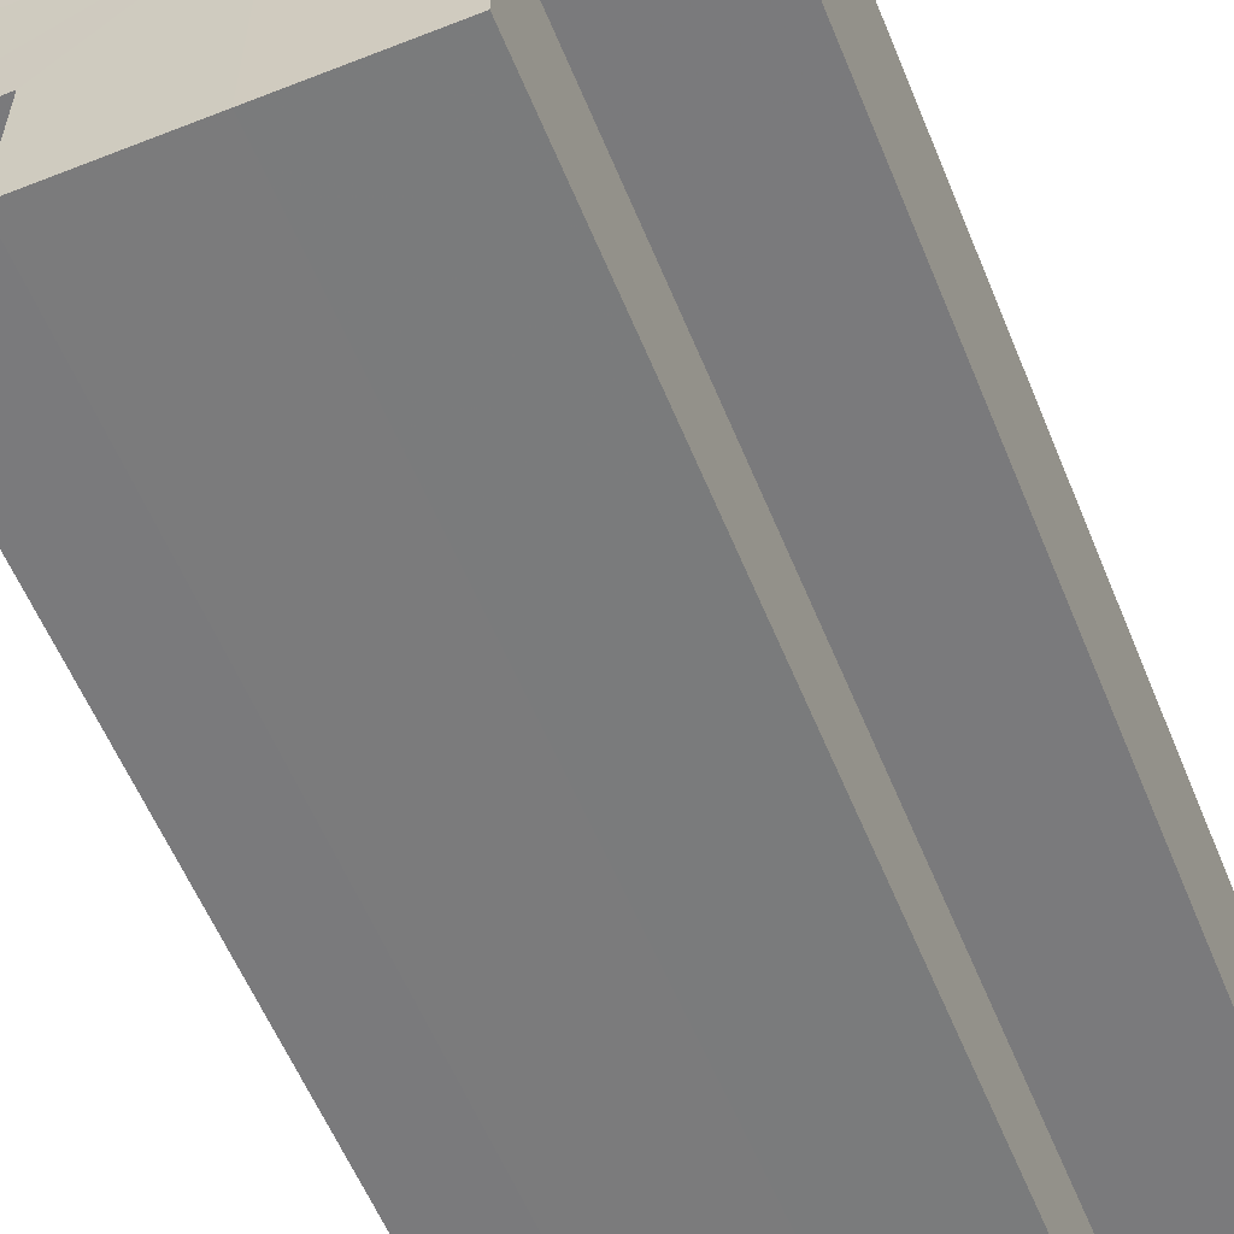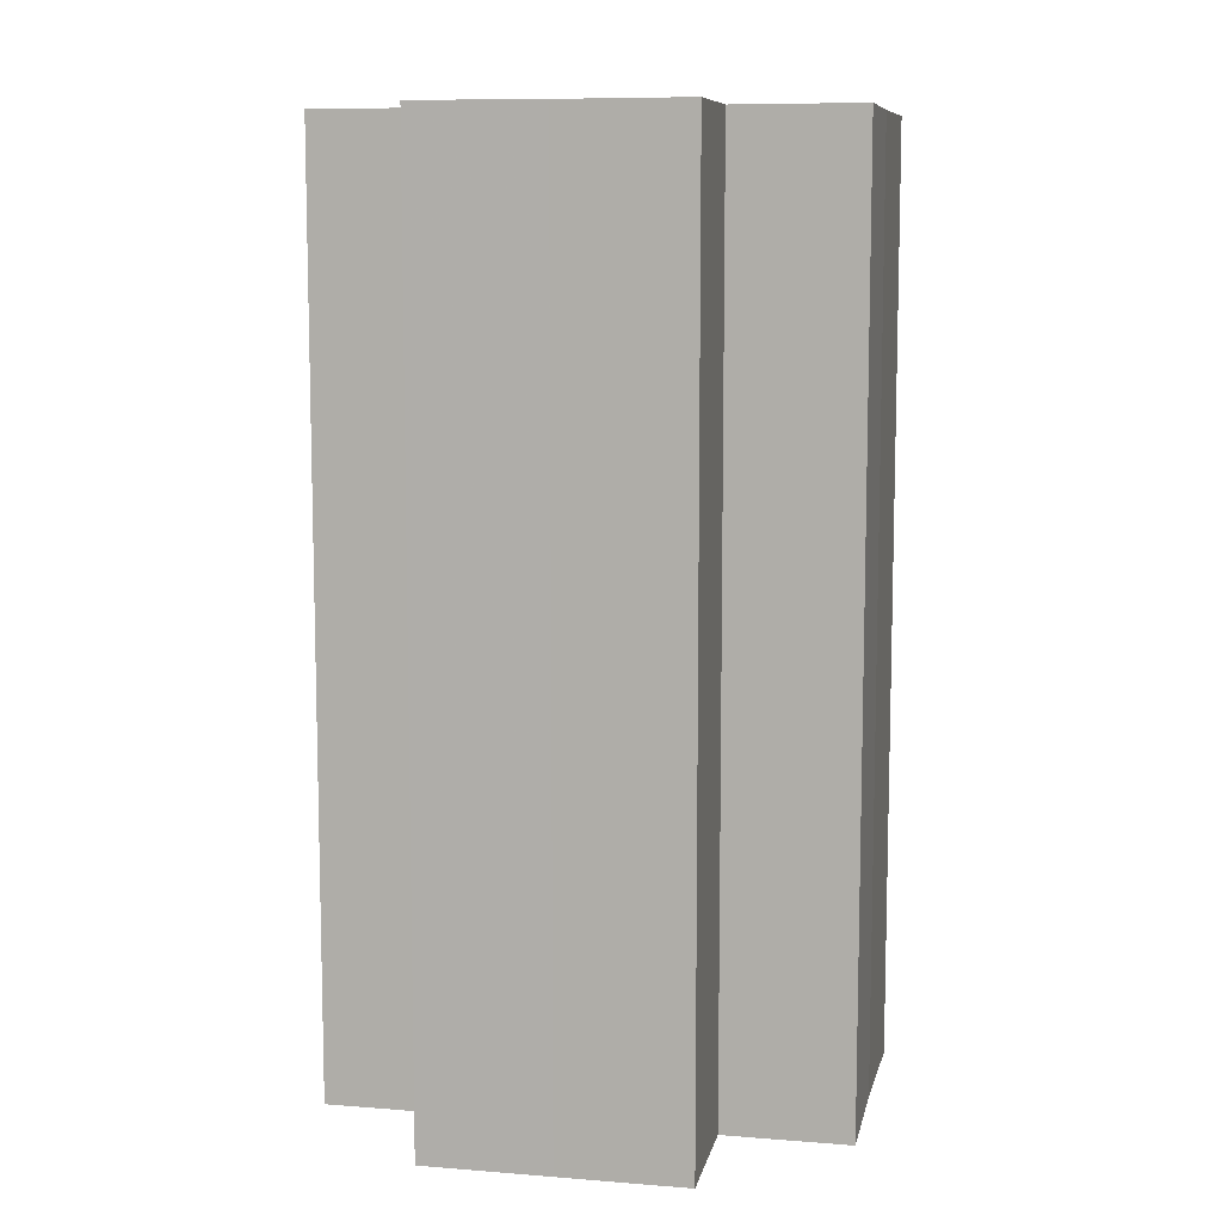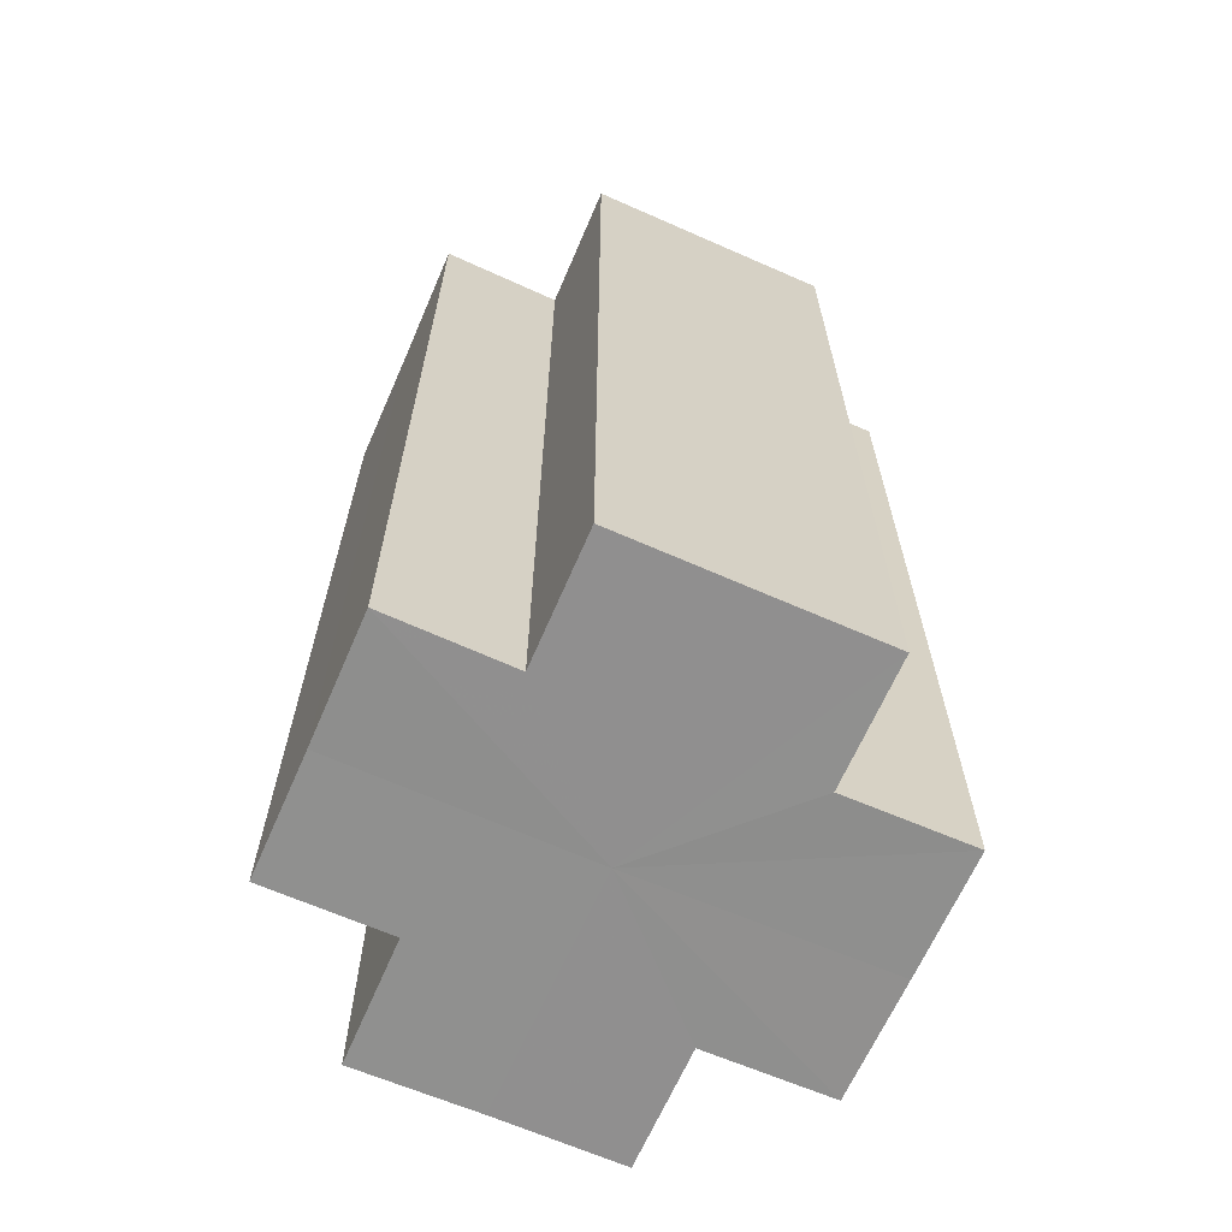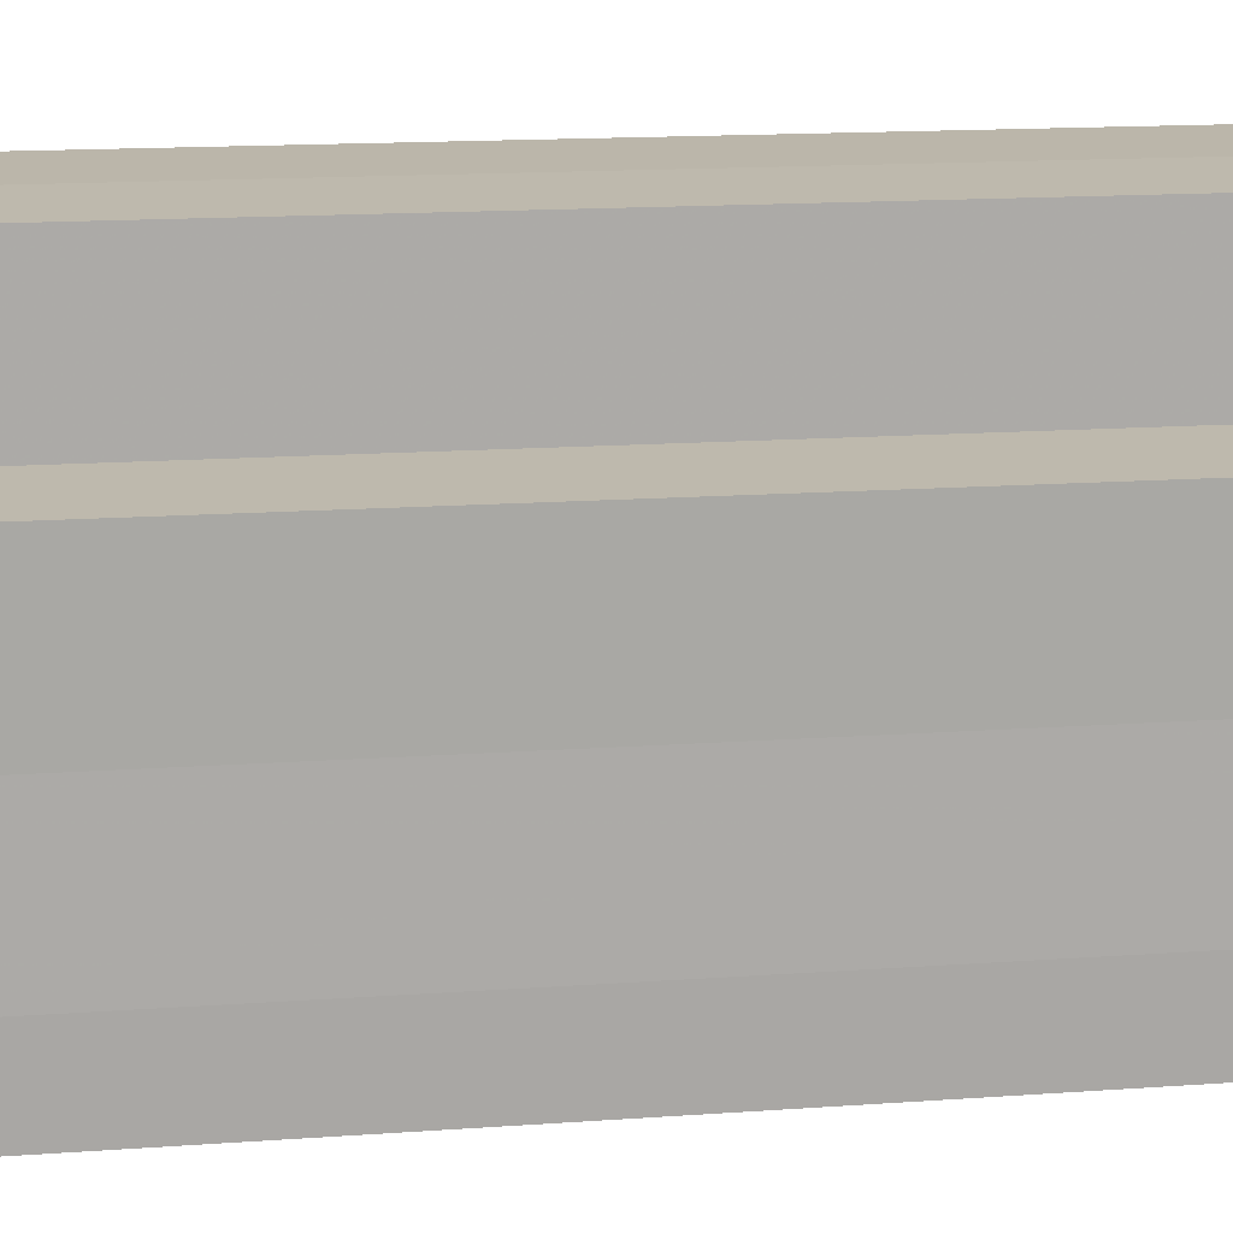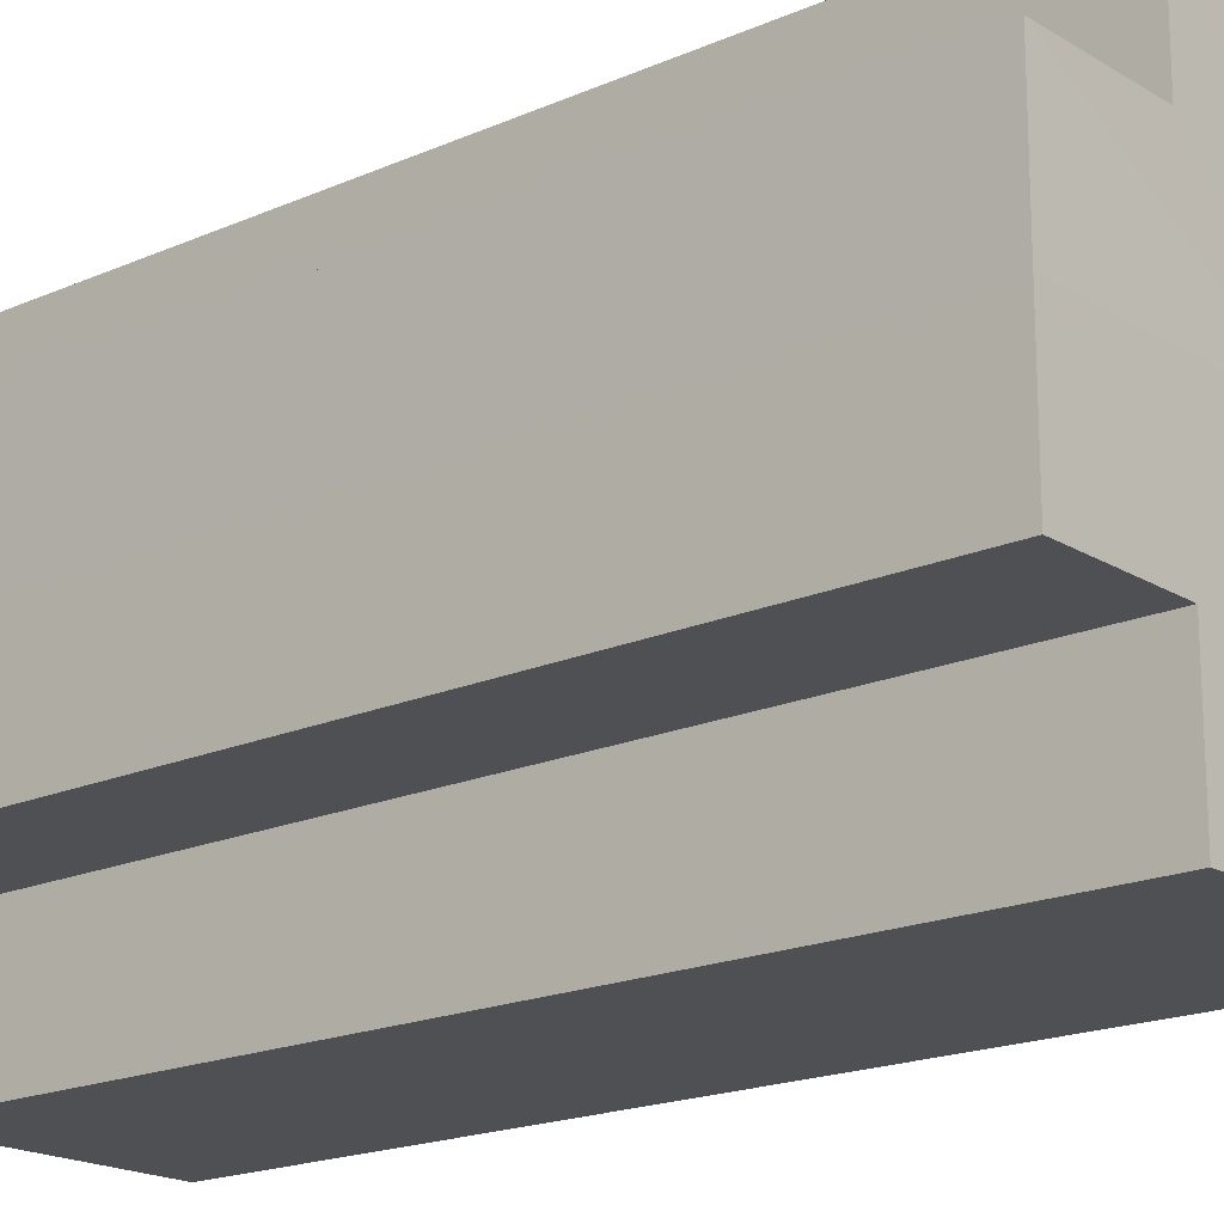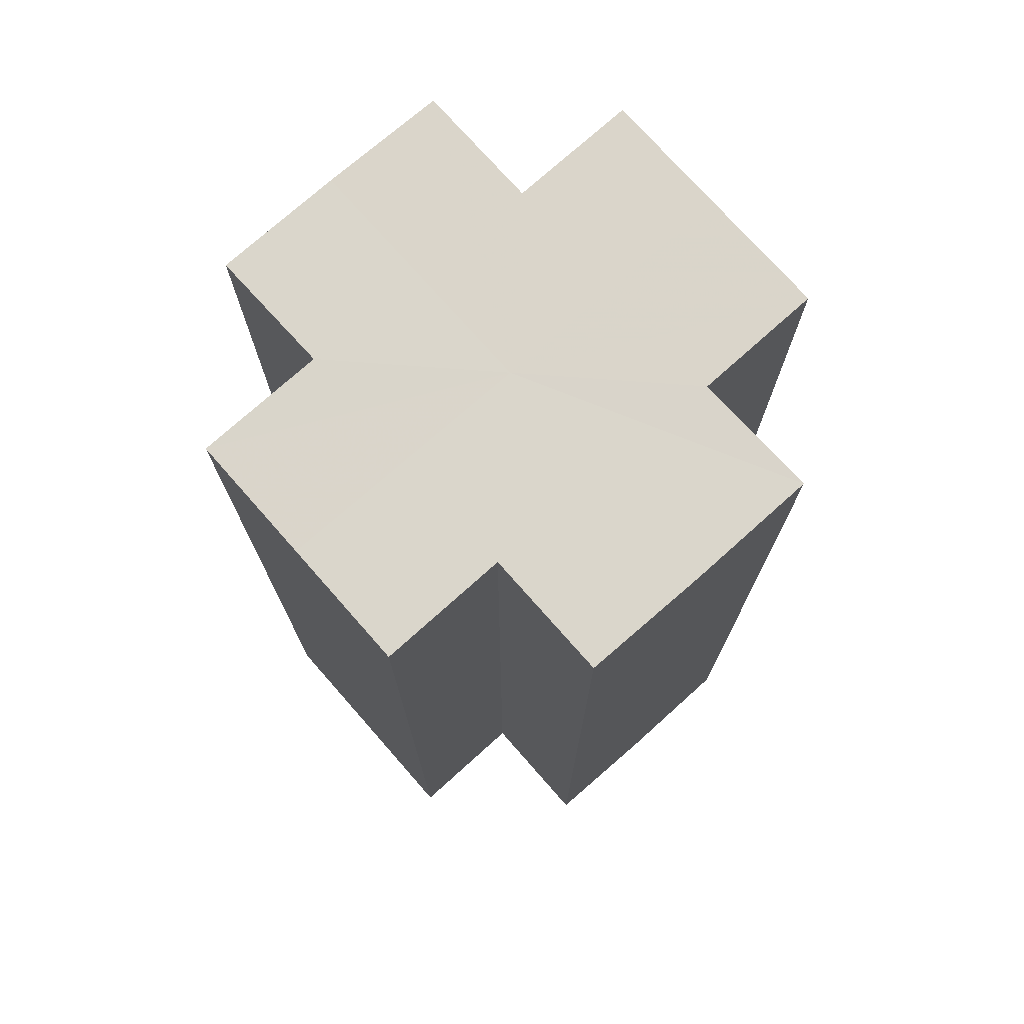
<metadata>
{"format":"obj","ext":"obj","renderer":"f3d","projection":"perspective","resolution":1024,"background":"white","views":[{"elev":-58.3,"azim":-157.8,"up":"+Y"},{"elev":9.1,"azim":11.8,"up":"+Z"},{"elev":-65.5,"azim":66.3,"up":"+Z"},{"elev":14.8,"azim":80.9,"up":"+Y"},{"elev":-18.4,"azim":130.4,"up":"+Y"},{"elev":74.2,"azim":-41.5,"up":"+Z"}]}
</metadata>
<code>
o 23383
v 2220 1865 8.664
v 2220 1865 8.664
v 2220 1865 8.737
v 2220 1865 8.664
v 2220 1865 8.737
v 2220 1865 8.664
v 2220 1865 8.737
v 2220 1865 8.664
v 2220 1865 8.737
v 2220 1865 8.664
v 2220 1865 8.664
v 2220 1865 8.664
v 2220 1865 8.737
v 2220 1865 8.737
v 2220 1865 8.664
v 2220 1865 8.664
v 2220 1865 8.664
v 2220 1865 8.737
v 2220 1865 8.737
v 2220 1865 8.664
v 2220 1865 8.664
v 2220 1865 8.664
v 2220 1865 8.664
v 2220 1865 8.737
v 2220 1865 8.737
v 2220 1865 8.737
v 2220 1865 8.664
v 2220 1865 8.664
v 2220 1865 8.664
v 2220 1865 8.664
v 2220 1865 8.737
v 2220 1865 8.664
v 2220 1865 8.737
v 2220 1865 8.737
v 2220 1865 8.664
v 2220 1865 8.664
v 2220 1865 8.664
v 2220 1865 8.737
v 2220 1865 8.737
v 2220 1865 8.664
v 2220 1865 8.664
v 2220 1865 8.664
v 2220 1865 8.664
v 2220 1865 8.737
v 2220 1865 8.737
v 2220 1865 8.737
v 2220 1865 8.664
v 2220 1865 8.664
v 2220 1865 8.664
v 2220 1865 8.664
v 2220 1865 8.664
v 2220 1865 8.737
v 2220 1865 8.737
v 2220 1865 8.737
v 2220 1865 8.664
v 2220 1865 8.664
v 2220 1865 8.664
v 2220 1865 8.737
v 2220 1865 8.737
v 2220 1865 8.664
v 2220 1865 8.664
v 2220 1865 8.664
v 2220 1865 8.664
v 2220 1865 8.737
v 2220 1865 8.737
v 2220 1865 8.664
v 2220 1865 8.737
v 2220 1865 8.664
v 2220 1865 8.664
v 2220 1865 8.737
v 2220 1865 8.737
v 2220 1865 8.664
v 2220 1865 8.664
v 2220 1865 8.737
v 2220 1865 8.737
v 2220 1865 8.664
v 2220 1865 8.664
v 2220 1865 8.664
v 2220 1865 8.664
v 2220 1865 8.664
v 2220 1865 8.737
v 2220 1865 8.737
v 2220 1865 8.737
v 2220 1865 8.737
v 2220 1865 8.737
v 2220 1865 8.737
v 2220 1865 8.737
v 2220 1865 8.737
v 2220 1865 8.737
v 2220 1865 8.737
v 2220 1865 8.737
v 2220 1865 8.737
v 2220 1865 8.737
v 2220 1865 8.737
v 2220 1865 8.737
v 2220 1865 8.737
v 2220 1865 8.737
v 2220 1865 8.737
f 1 2 3
f 4 1 5
f 5 6 7
f 7 8 9
f 10 8 11
f 10 12 8
f 13 12 14
f 15 16 13
f 10 17 12
f 18 17 19
f 20 21 18
f 10 22 17
f 10 23 22
f 24 23 25
f 26 27 24
f 28 29 26
f 29 30 31
f 10 32 23
f 33 32 34
f 35 36 33
f 10 37 32
f 38 37 39
f 40 41 38
f 10 42 37
f 10 43 42
f 44 43 45
f 46 47 44
f 10 48 43
f 49 50 46
f 50 51 52
f 53 48 54
f 55 56 53
f 10 57 48
f 58 57 59
f 60 61 58
f 10 62 57
f 10 63 62
f 64 63 65
f 10 66 63
f 67 68 64
f 10 69 66
f 10 11 69
f 70 66 71
f 72 73 70
f 74 69 75
f 76 77 74
f 78 79 67
f 79 80 81
f 82 83 84
f 82 85 83
f 82 84 86
f 82 87 85
f 82 86 88
f 82 89 87
f 82 88 90
f 82 91 89
f 82 90 92
f 82 93 91
f 82 92 94
f 82 95 93
f 82 94 96
f 82 97 95
f 82 96 98
f 82 98 97

</code>
